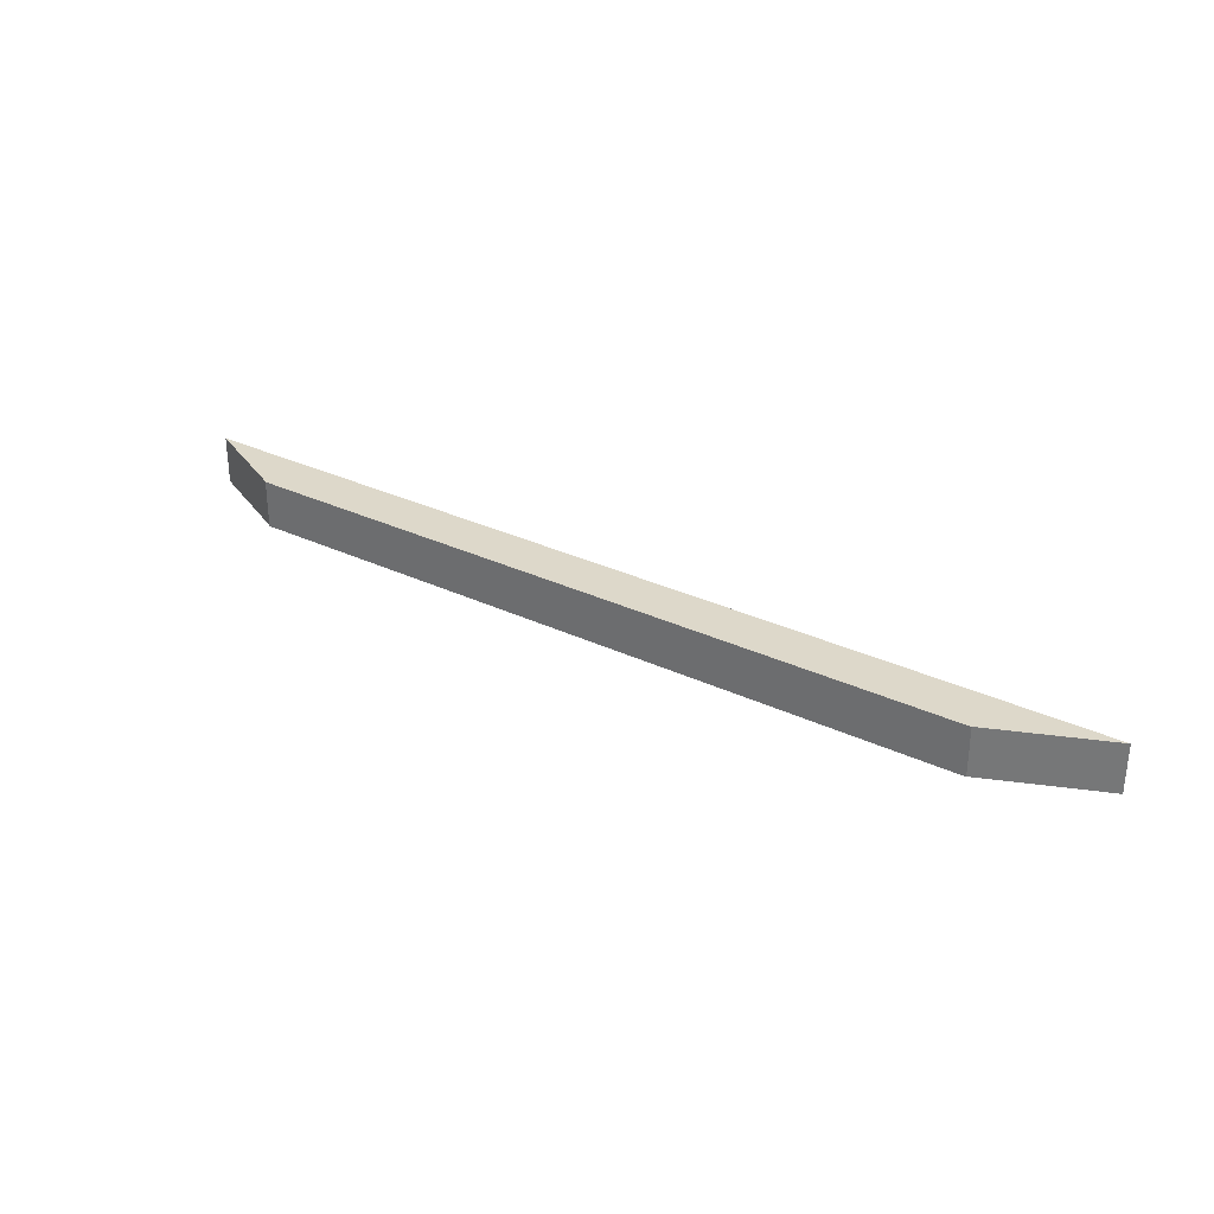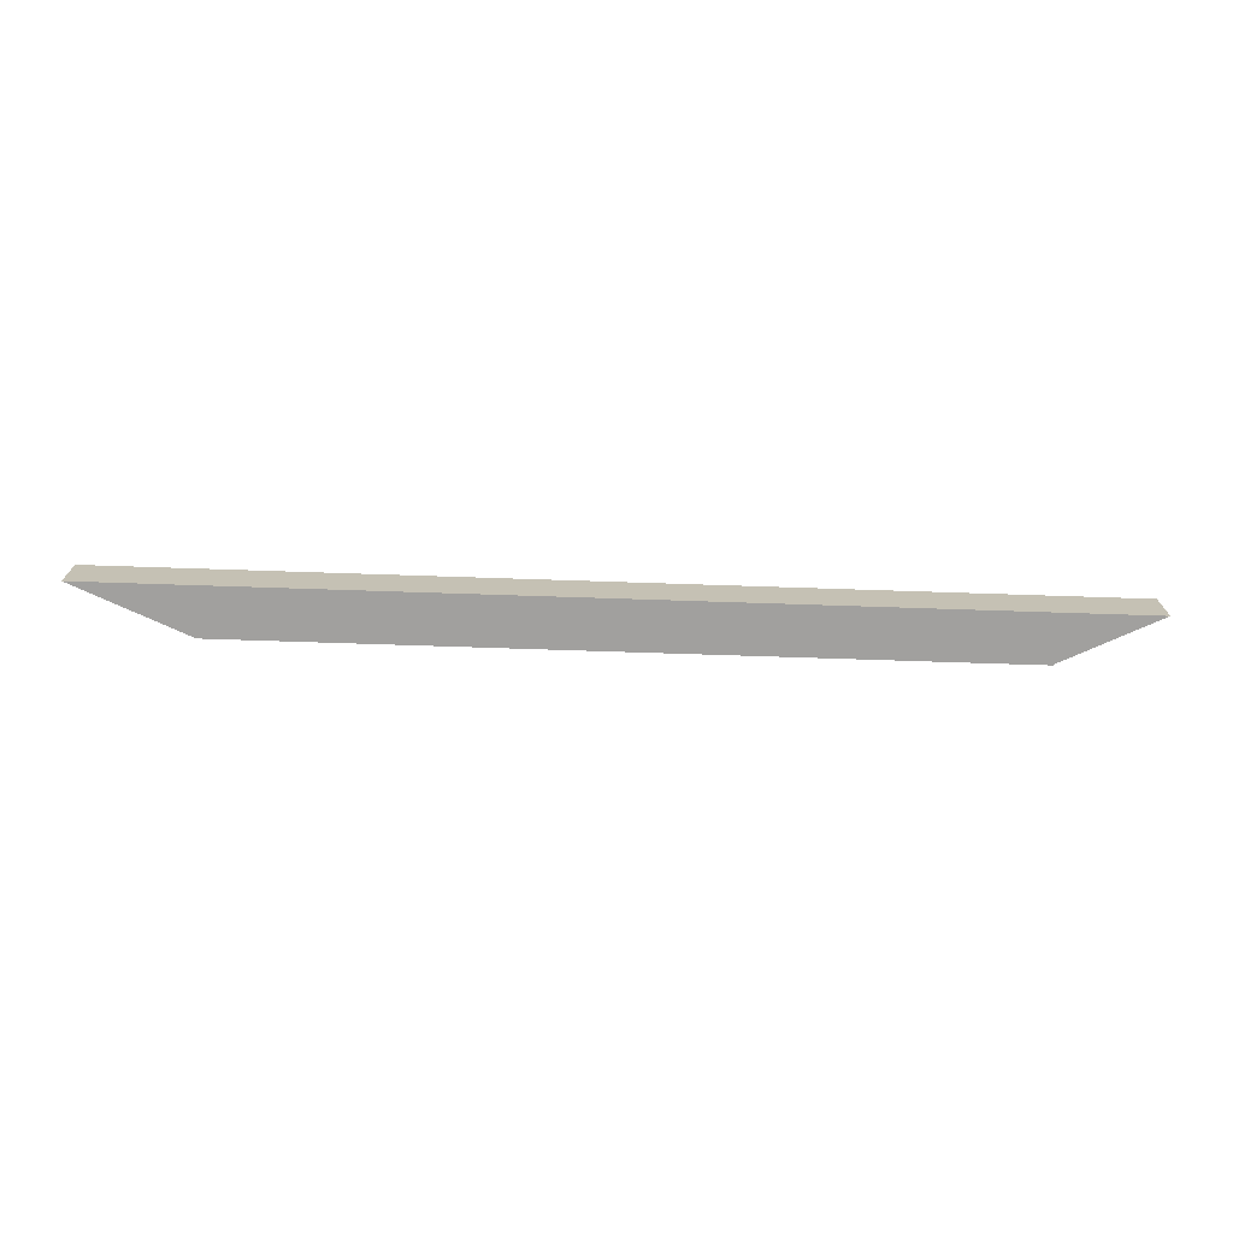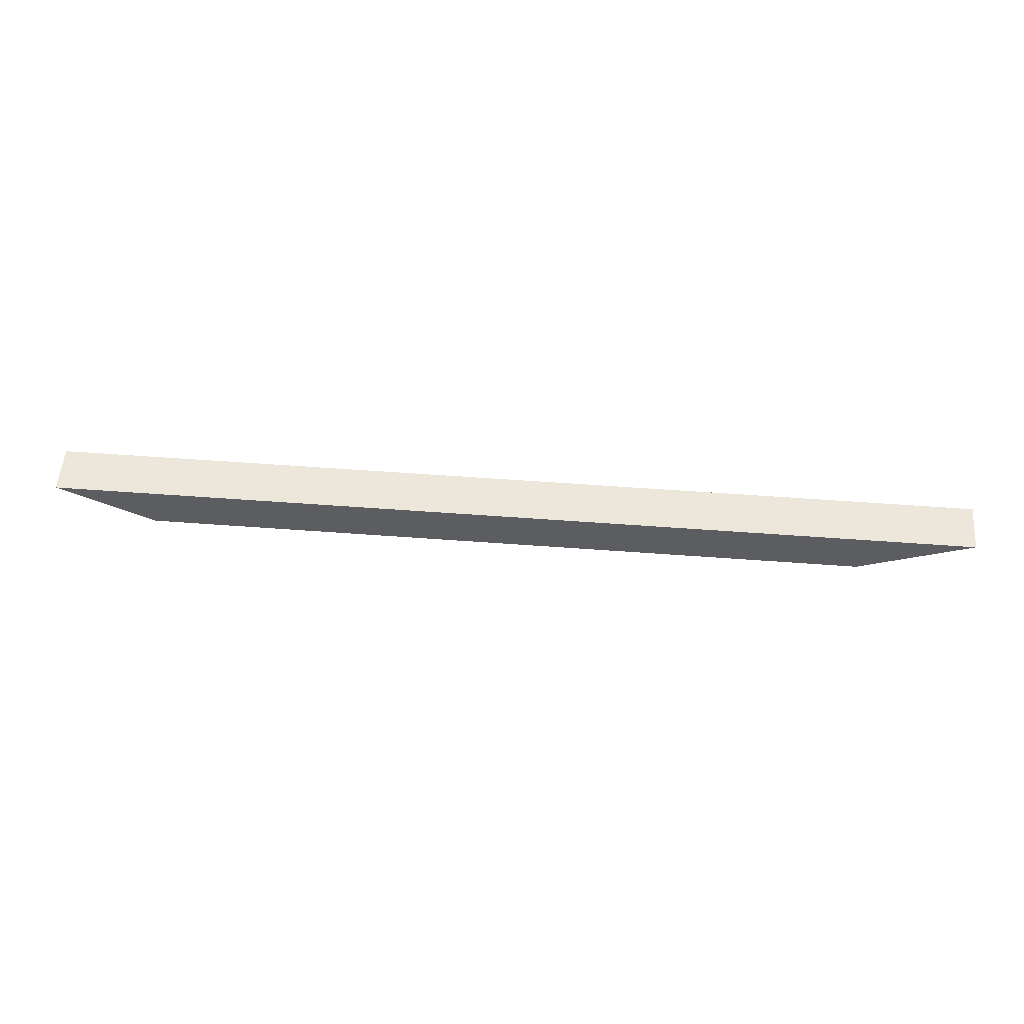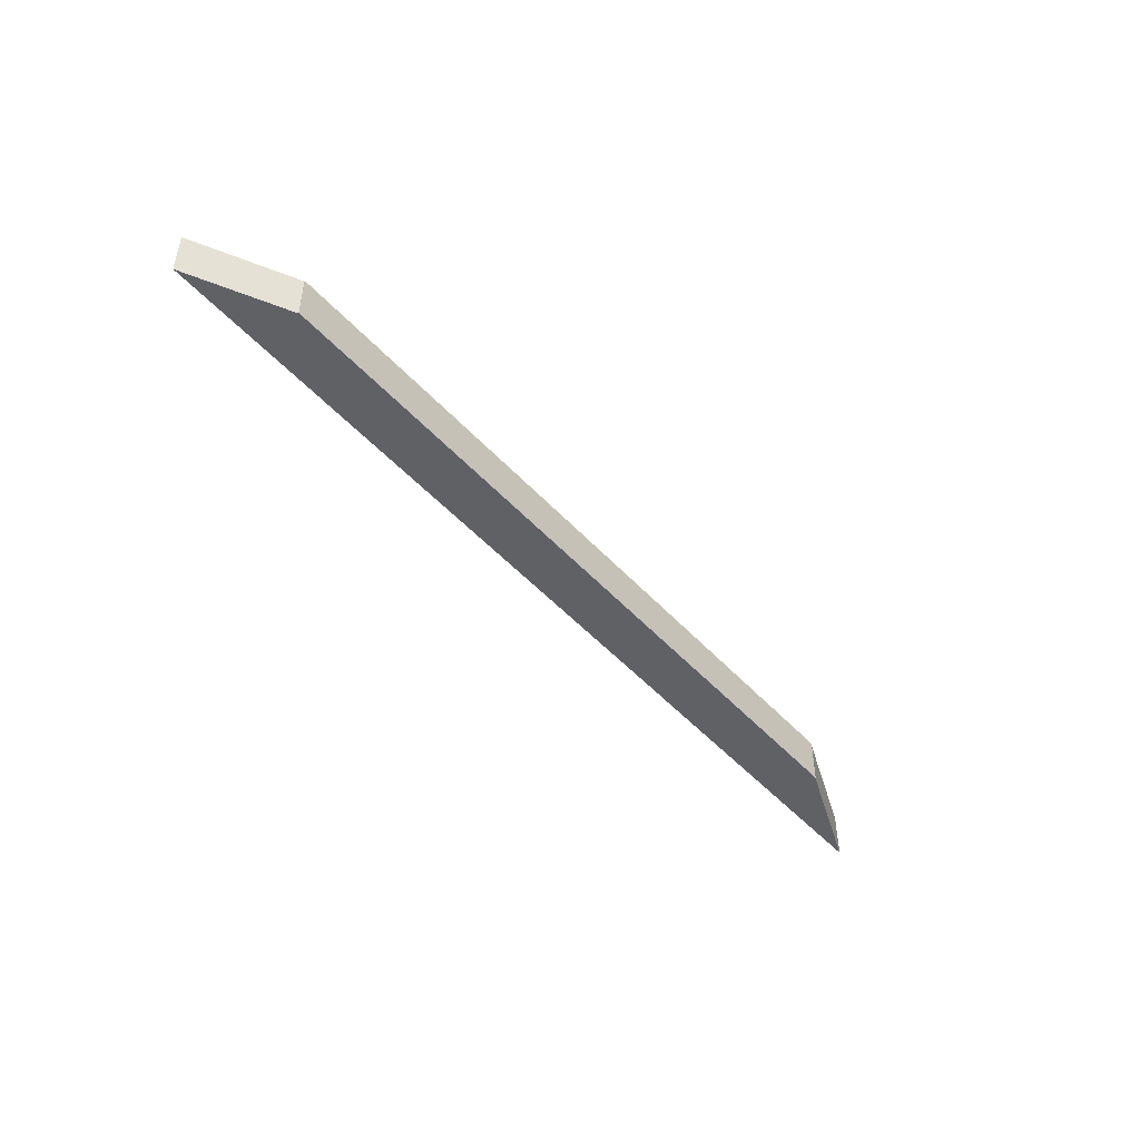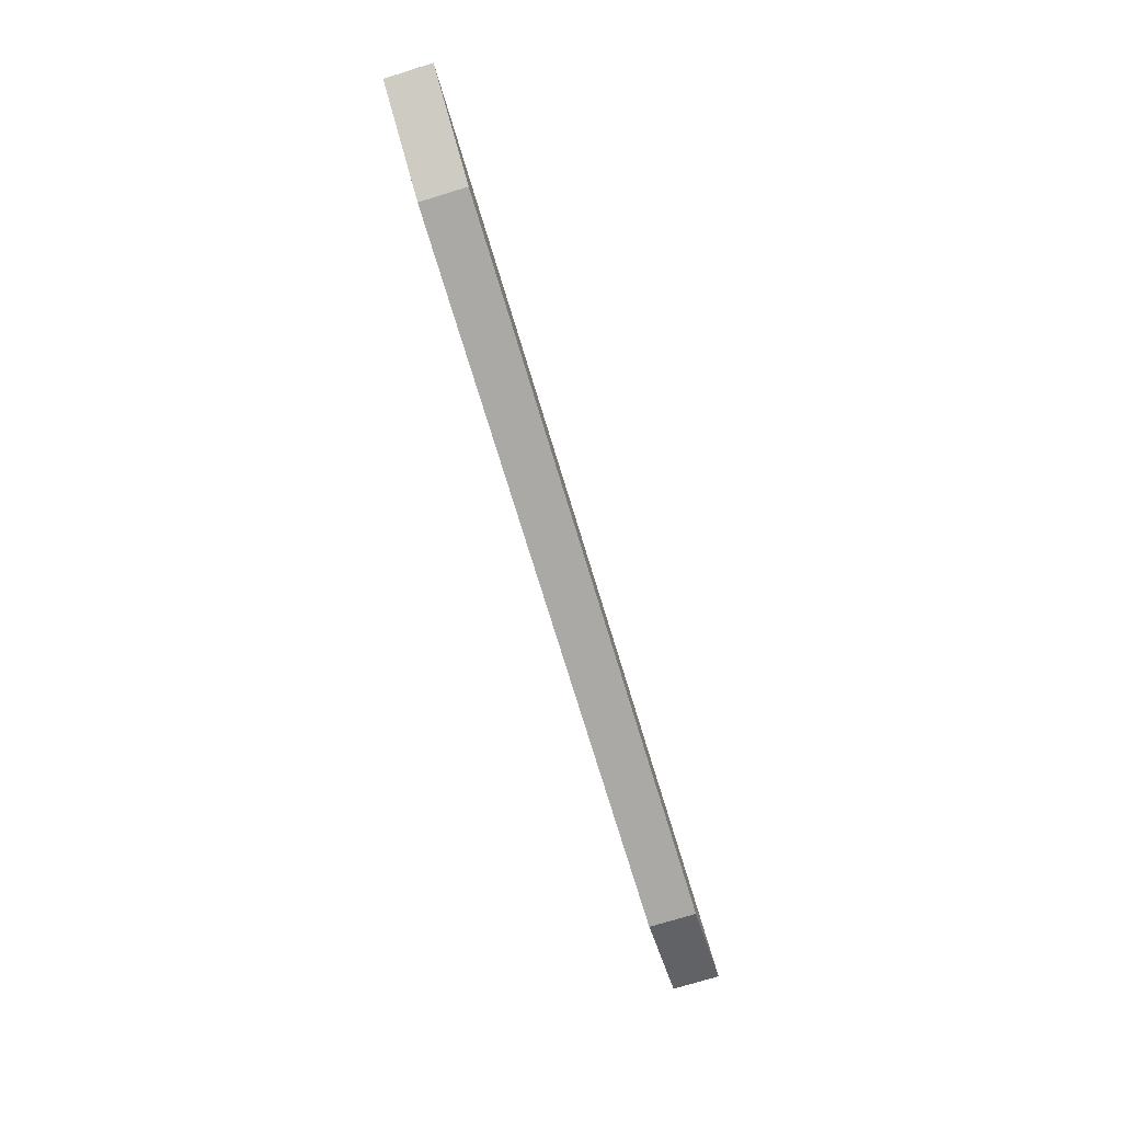
<metadata>
{"format":"obj","ext":"obj","renderer":"f3d","projection":"perspective","resolution":1024,"background":"white","views":[{"elev":31.0,"azim":-145.9,"up":"+Y"},{"elev":-71.8,"azim":-1.9,"up":"+Y"},{"elev":53.8,"azim":-175.4,"up":"+Z"},{"elev":-48.4,"azim":129.9,"up":"+Y"},{"elev":-75.4,"azim":-73.0,"up":"+Z"}]}
</metadata>
<code>
o obj_0
v 20.14 		-30 		0.0351
v 20.14 		-30 		0
v -26 		-30 		0
v -26 		-30 		0.0301
v 20.14 		-33 		0
v -26 		-33 		0
v -26 		-33 		0.0301
v 20.14 		-33 		0.0351
v -33 		-30 		3
v -33 		-33 		3
v 26.14 		-30 		3
v 26.14 		-33 		3
g group_0_10988977
f 3 4 2
f 1 2 4
f 9 11 4
f 5 6 3
f 5 3 2
f 6 5 7
f 5 8 7
f 8 12 7
f 4 7 10
f 4 10 9
f 4 3 6
f 4 6 7
f 1 4 11
f 12 11 10
f 9 10 11
f 2 1 8
f 2 8 5
f 10 7 12
f 11 12 8
f 11 8 1

</code>
